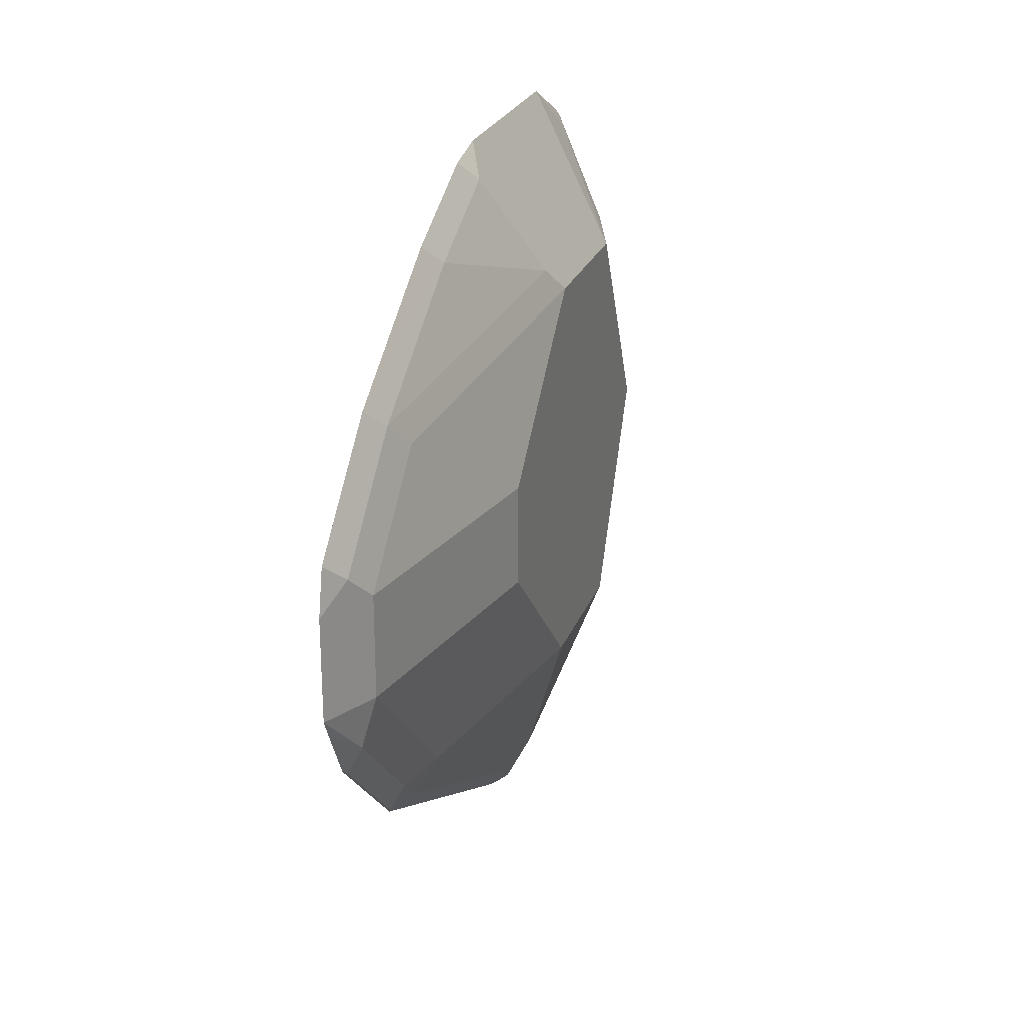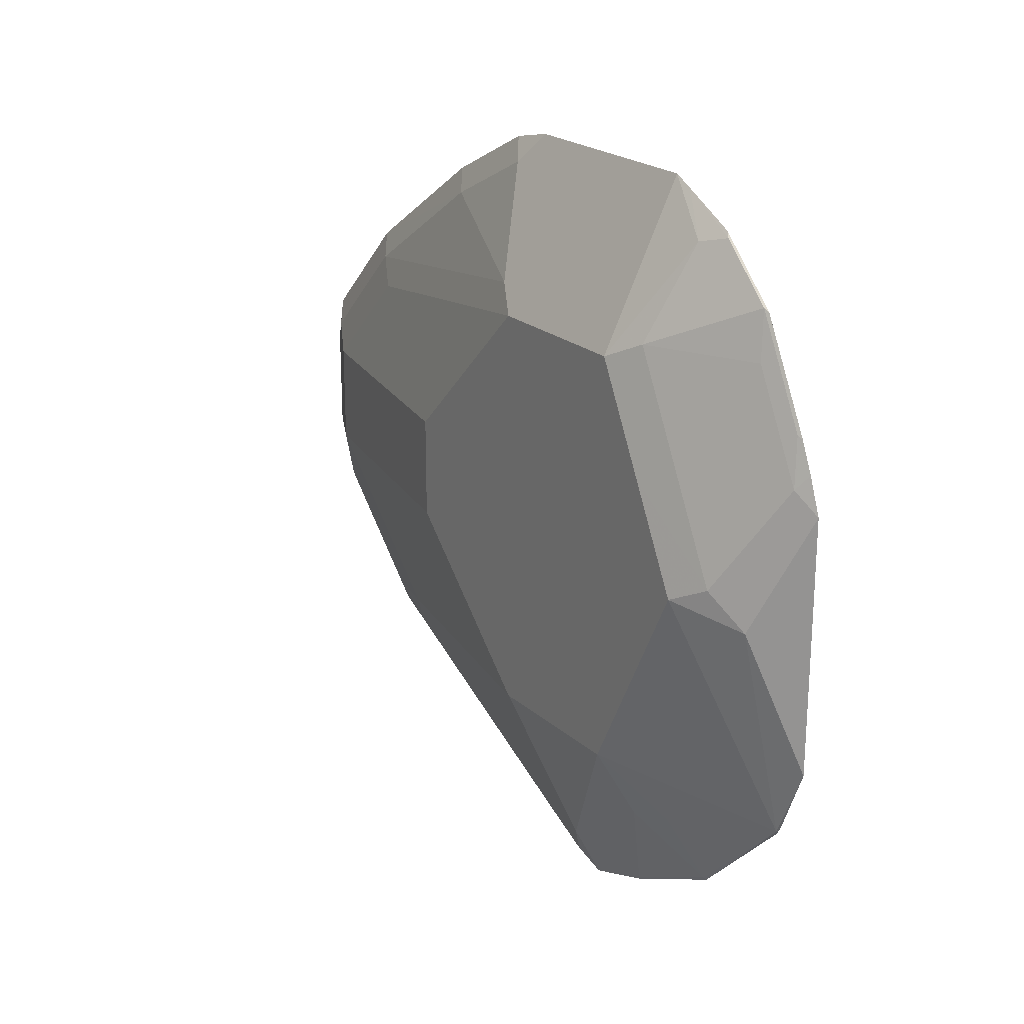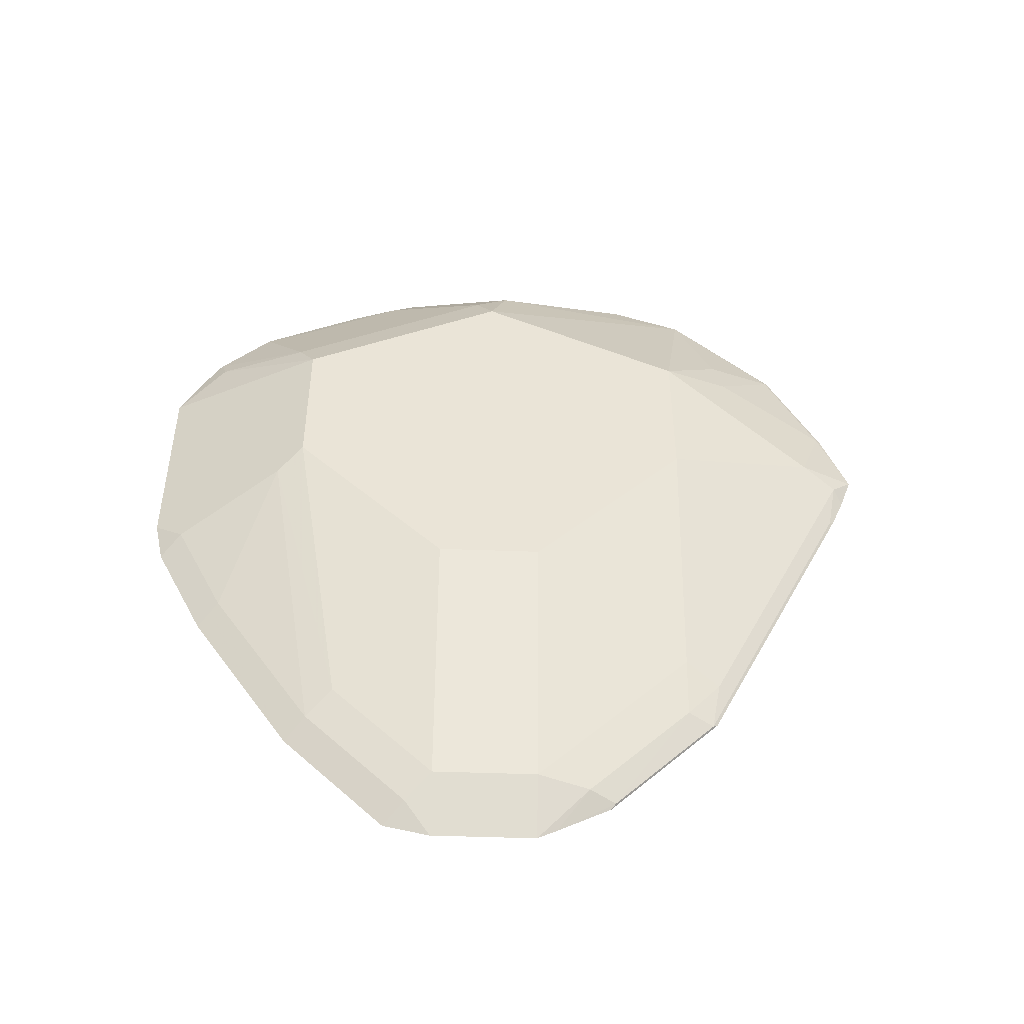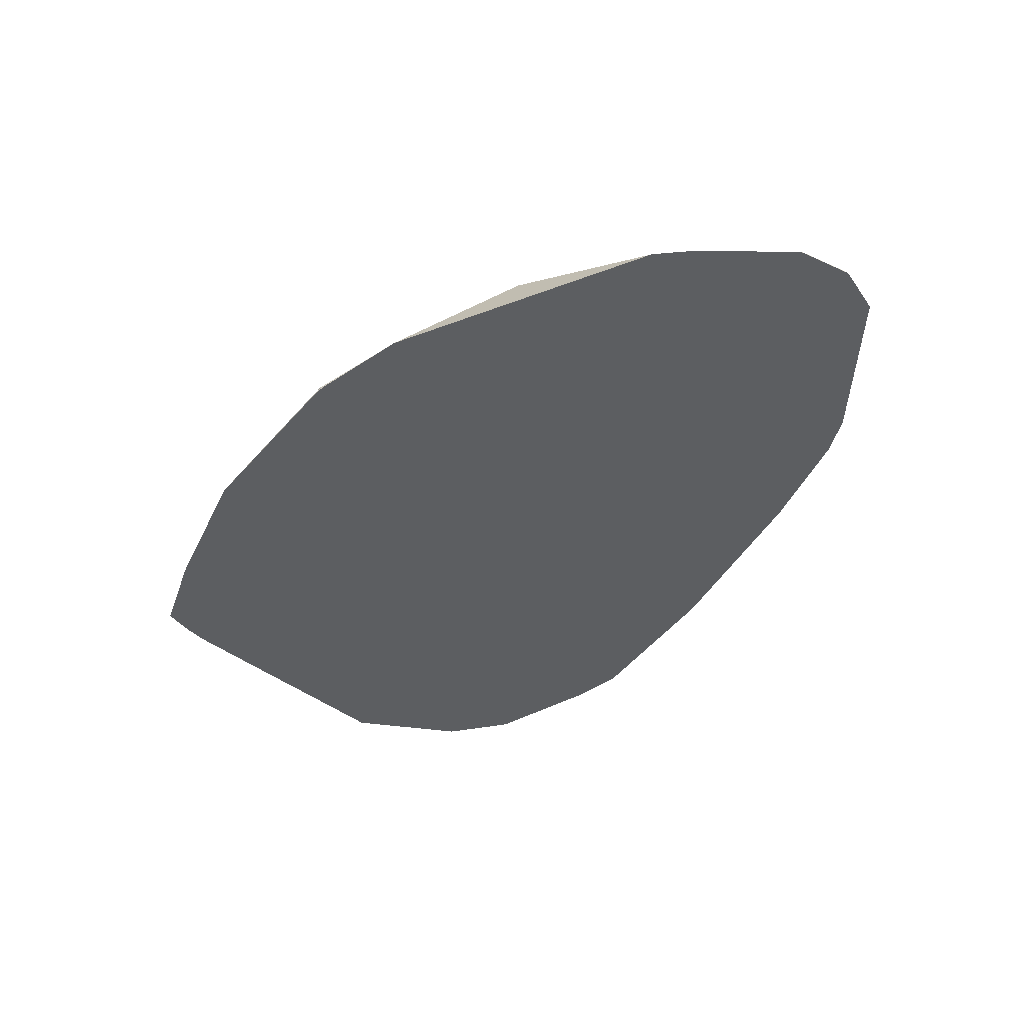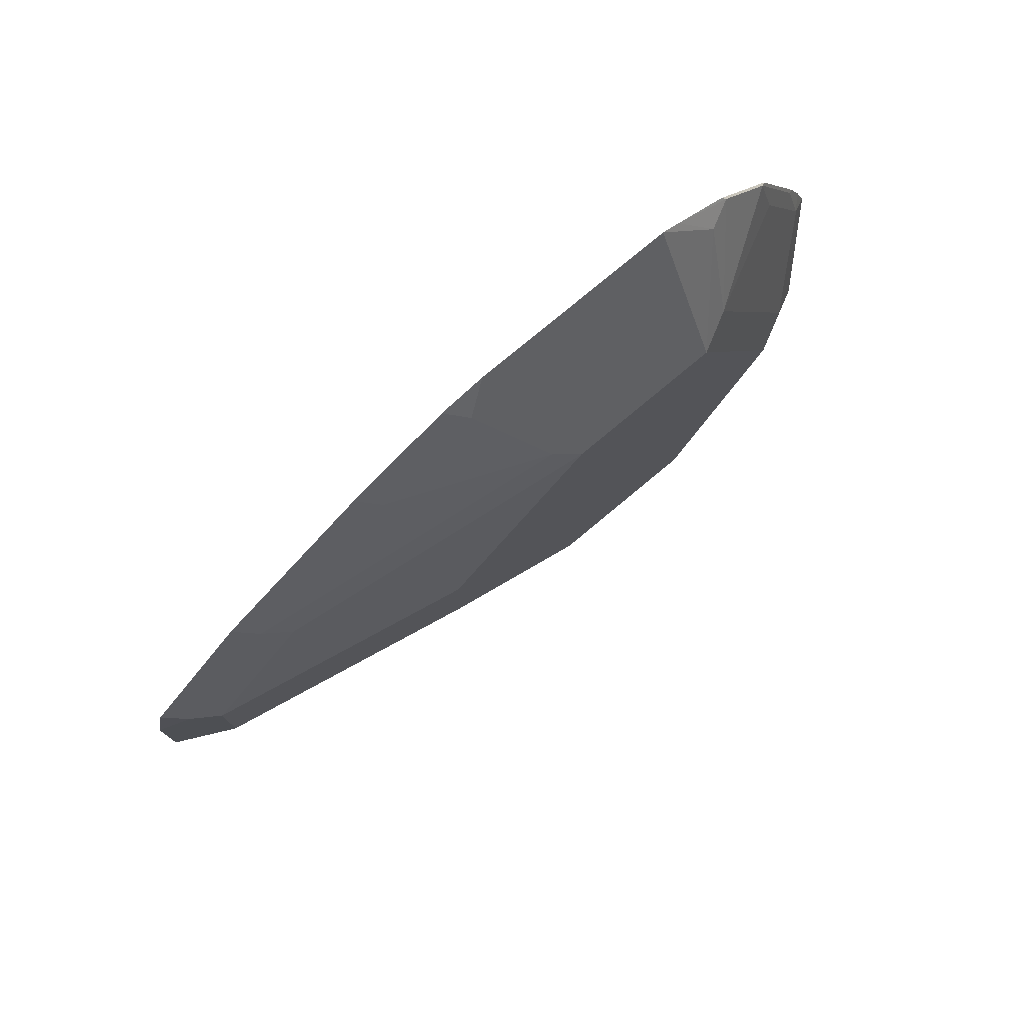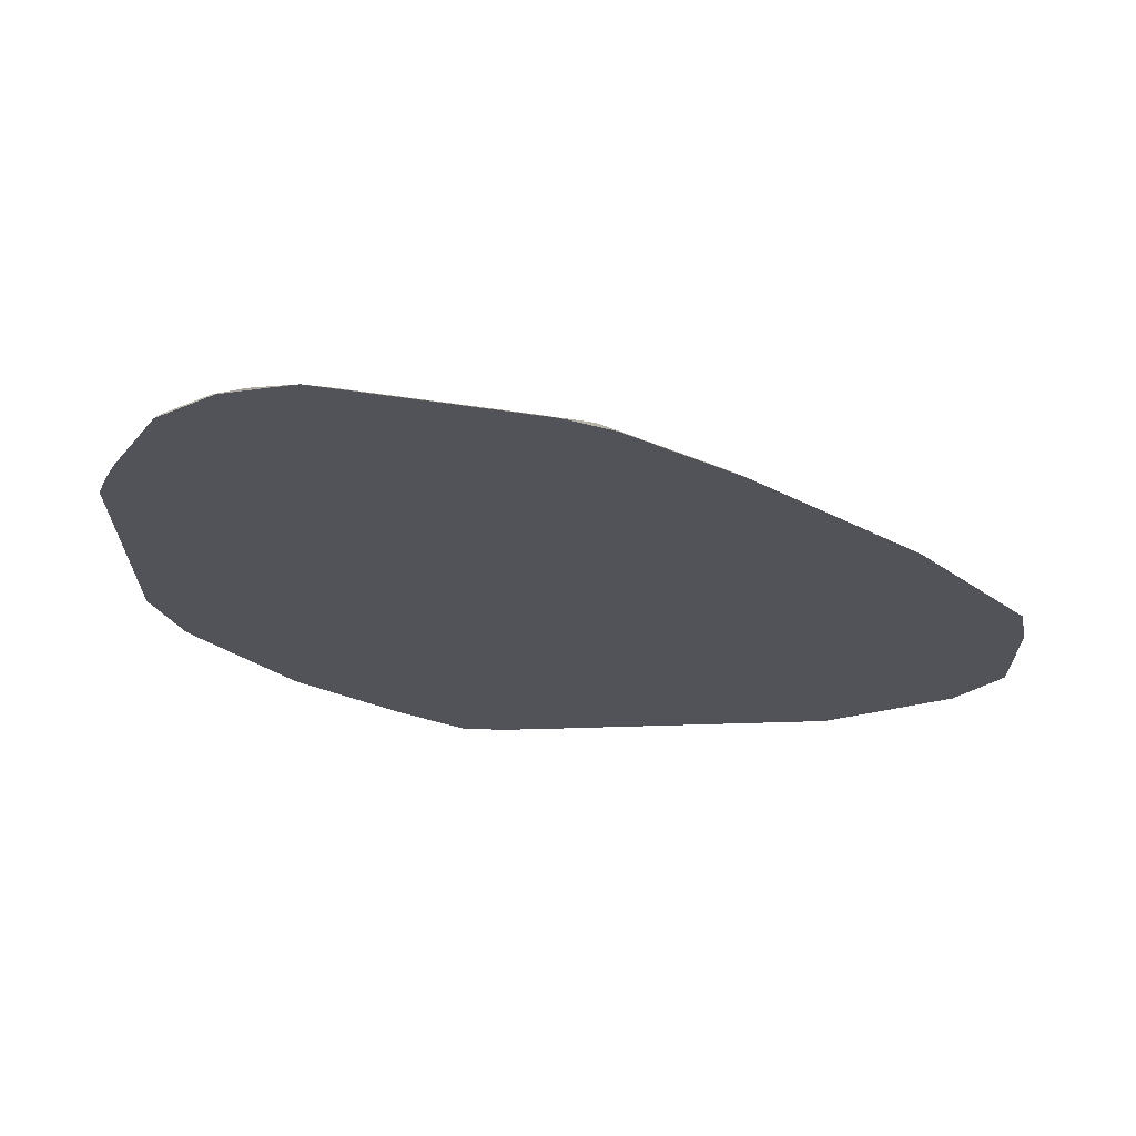
<metadata>
{"format":"obj","ext":"obj","renderer":"f3d","projection":"perspective","resolution":1024,"background":"white","views":[{"elev":25.0,"azim":17.9,"up":"+Z"},{"elev":22.1,"azim":145.4,"up":"+Z"},{"elev":-47.2,"azim":87.6,"up":"+Y"},{"elev":56.9,"azim":-113.8,"up":"+Y"},{"elev":77.2,"azim":50.1,"up":"+Z"},{"elev":67.0,"azim":-81.7,"up":"+Z"}]}
</metadata>
<code>
v 0.0495 -0.02015 0.4451
v 0.0495 -0.03811 0.4411
v 0.05542 -0.0302 0.4332
v 0.06045 -0.02015 0.4232
v 0.0495 0.06044 0.4451
v 0.0495 -0.07841 0.421
v 0.05542 -0.07053 0.4131
v 0.07557 -0.0101 0.3929
v 0.06045 0.06044 0.4232
v 0.05542 0.0806 0.4257
v 0.0495 0.06787 0.4413
v 0.0495 -0.1389 0.3807
v 0.05542 -0.131 0.3728
v 0.06045 -0.1209 0.3627
v 0.0806 -1.953e-05 0.3829
v 0.0806 0.06044 0.3829
v 0.07388 0.07387 0.3896
v 0.05038 0.09065 0.4282
v 0.0495 0.0889 0.4304
v 0.0495 -0.1792 0.3404
v 0.05542 -0.1713 0.3325
v 0.06045 -0.1612 0.3224
v 0.0806 -0.06045 0.3224
v 0.0806 0.0806 0.3426
v 0.07388 0.09403 0.3493
v 0.05374 0.1142 0.3896
v 0.05038 0.1108 0.4081
v 0.0495 0.09241 0.4269
v 0.0495 -0.1831 0.3224
v 0.0495 -0.1831 0.2821
v 0.05374 -0.1746 0.2821
v 0.06045 -0.1612 0.2821
v 0.0806 -0.06045 0.2821
v 0.0806 0.1007 0.3022
v 0.07388 0.1142 0.309
v 0.05374 0.1343 0.3493
v 0.05038 0.131 0.3677
v 0.0495 0.1126 0.4067
v 0.0495 -0.1794 0.2747
v 0.05542 -0.1637 0.262
v 0.06045 -0.1209 0.2418
v 0.0806 -1.953e-05 0.2217
v 0.0806 0.0806 0.262
v 0.06045 0.1209 0.2418
v 0.06717 0.1276 0.2955
v 0.0495 0.1428 0.3408
v 0.0495 0.1377 0.3548
v 0.0495 0.1327 0.3664
v 0.0495 -0.1684 0.2537
v 0.05038 -0.1662 0.2519
v 0.05542 -0.1234 0.2217
v 0.06045 -0.1007 0.2217
v 0.06045 0.02014 0.1612
v 0.0806 0.06044 0.2217
v 0.05038 0.131 0.2116
v 0.0495 0.1428 0.2401
v 0.0495 -0.1448 0.23
v 0.0495 -0.1281 0.2134
v 0.05038 -0.1259 0.2116
v 0.05374 -0.1074 0.2082
v 0.05374 0.01341 0.1478
v 0.0495 0.0219 0.1393
v 0.05038 0.05036 0.1512
v 0.06717 0.06714 0.1948
v 0.05038 0.09065 0.1713
v 0.06381 0.08395 0.1982
v 0.05038 0.1108 0.1914
v 0.0495 0.09155 0.1704
v 0.0495 0.1301 0.2098
v 0.0495 0.1318 0.2125
v 0.0495 -0.1246 0.2098
v 0.05038 -0.08562 0.1914
v 0.05038 -0.00506 0.1512
v 0.0495 0.007925 0.1444
v 0.0495 0.0495 0.1494
v 0.0495 0.05125 0.1503
v 0.0495 0.08979 0.1695
v 0.0495 -0.04402 0.1695
v 0.0495 -0.00372 0.1494
f 39 49 50
f 36 45 46
f 45 55 56
f 36 47 48
f 39 50 40
f 36 46 47
f 36 48 37
f 40 50 51
f 44 55 45
f 41 52 42
f 42 53 54
f 42 52 53
f 43 54 44
f 44 54 55
f 35 45 36
f 41 51 52
f 34 45 35
f 24 35 25
f 34 43 44
f 45 56 46
f 22 32 33
f 22 33 23
f 24 34 35
f 25 35 36
f 26 36 27
f 27 36 37
f 34 44 45
f 27 37 48
f 30 39 40
f 30 40 31
f 31 40 32
f 32 40 51
f 32 51 41
f 32 41 42
f 32 42 33
f 27 48 38
f 49 57 50
f 65 68 67
f 50 58 59
f 60 72 73
f 60 73 61
f 61 74 62
f 61 73 74
f 62 75 63
f 63 75 76
f 63 76 65
f 59 72 60
f 63 65 64
f 65 77 68
f 65 67 66
f 71 78 72
f 72 78 73
f 73 78 79
f 73 79 74
f 21 32 22
f 65 76 77
f 50 57 58
f 59 71 72
f 55 70 56
f 50 59 51
f 51 59 60
f 51 60 52
f 52 60 53
f 53 60 61
f 53 61 62
f 53 62 63
f 58 71 59
f 53 63 54
f 54 64 65
f 54 65 66
f 54 66 55
f 55 66 67
f 55 67 68
f 55 68 69
f 55 69 70
f 54 63 64
f 21 31 32
f 1 47 46
f 21 29 30
f 1 79 78
f 1 78 71
f 1 71 58
f 1 58 57
f 1 57 49
f 1 49 39
f 1 39 30
f 1 30 29
f 1 29 20
f 1 20 12
f 1 12 6
f 1 6 2
f 2 6 7
f 2 7 3
f 3 8 4
f 1 74 79
f 1 62 74
f 1 75 62
f 1 76 75
f 1 2 3
f 1 4 9
f 1 9 5
f 1 5 11
f 1 11 19
f 1 19 28
f 1 28 38
f 3 7 8
f 1 38 48
f 21 30 31
f 1 46 56
f 1 56 70
f 1 70 69
f 1 69 68
f 1 68 77
f 1 77 76
f 1 48 47
f 4 8 9
f 1 3 4
f 5 10 11
f 15 54 43
f 15 43 34
f 15 34 24
f 15 24 16
f 16 24 25
f 16 25 17
f 17 25 36
f 17 36 26
f 17 26 27
f 17 27 18
f 18 27 38
f 18 38 28
f 18 28 19
f 5 9 10
f 20 29 21
f 15 33 42
f 15 23 33
f 15 42 54
f 14 22 15
f 6 12 7
f 7 12 13
f 7 13 8
f 8 13 14
f 8 14 15
f 8 15 16
f 15 22 23
f 9 16 10
f 8 16 9
f 10 17 18
f 10 18 11
f 11 18 19
f 12 20 21
f 12 21 13
f 13 21 14
f 14 21 22
f 10 16 17

</code>
